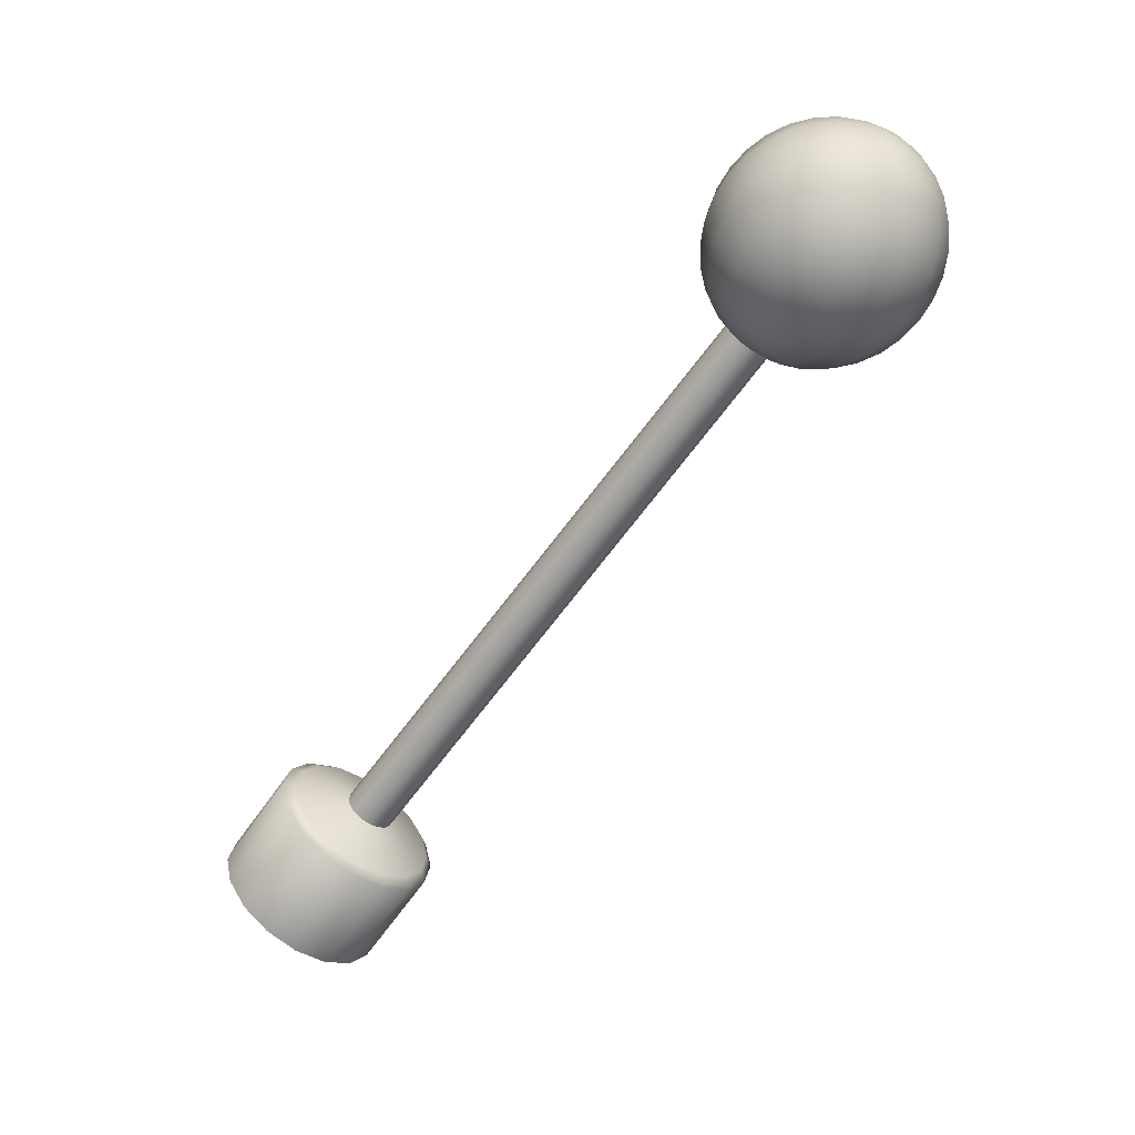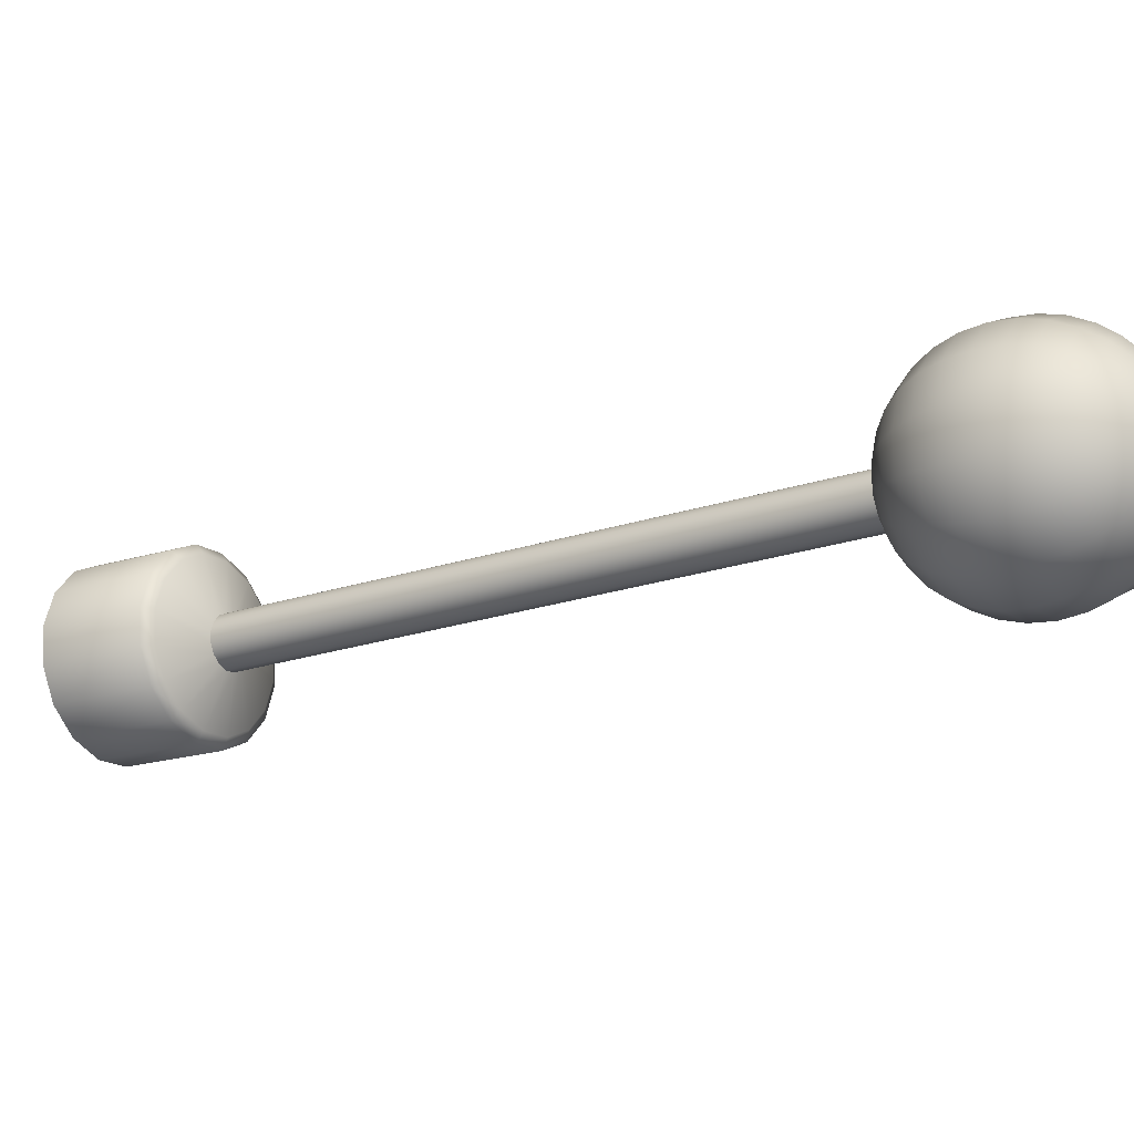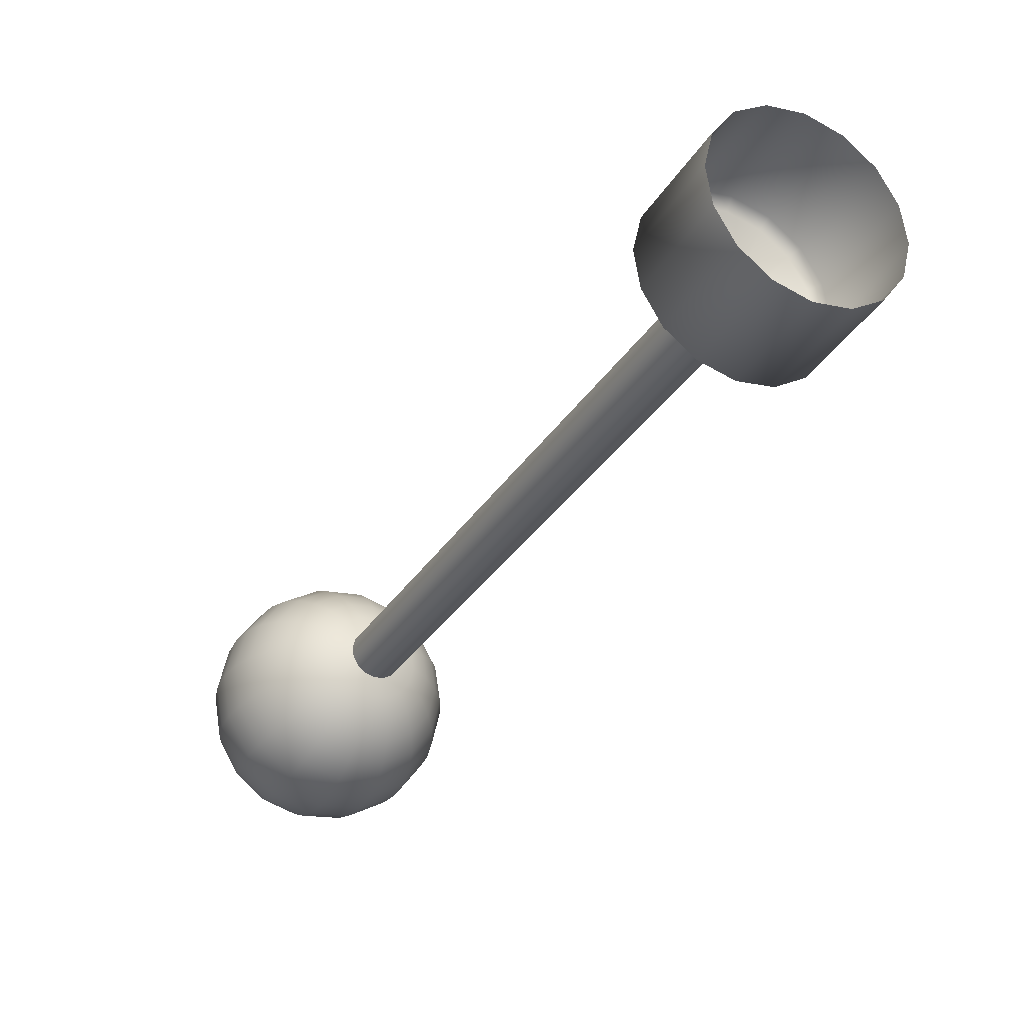
<metadata>
{"format":"obj","ext":"obj","renderer":"f3d","projection":"perspective","resolution":1024,"background":"white","views":[{"elev":43.1,"azim":37.1,"up":"+Z"},{"elev":78.8,"azim":-72.7,"up":"+Y"},{"elev":-70.2,"azim":169.3,"up":"+Y"}]}
</metadata>
<code>
g PrisonChamberJoystick_0
v 0.8562 1.883 1.326
v 0.9616 2.07 1.586
v 0.9654 2.066 1.586
v 0.8524 1.886 1.325
v 0.9593 2.074 1.584
v 0.85 1.891 1.323
v 0.9588 2.078 1.581
v 0.8494 1.895 1.321
v 0.9601 2.082 1.578
v 0.8508 1.899 1.317
v 0.9632 2.085 1.574
v 0.854 1.902 1.314
v 0.9674 2.086 1.572
v 0.8584 1.903 1.311
v 0.9722 2.085 1.57
v 0.8634 1.903 1.309
v 0.9769 2.083 1.57
v 0.8682 1.901 1.309
v 0.9807 2.08 1.57
v 0.8722 1.897 1.31
v 0.983 2.076 1.572
v 0.8746 1.893 1.312
v 0.9835 2.072 1.575
v 0.8752 1.889 1.315
v 0.9821 2.068 1.578
v 0.8737 1.885 1.318
v 0.9791 2.065 1.582
v 0.8704 1.882 1.321
v 0.9748 2.064 1.584
v 0.8659 1.881 1.324
v 0.97 2.064 1.586
v 0.861 1.881 1.325
v 0.9654 2.066 1.586
v 0.8562 1.883 1.326
v 0.8369 1.815 1.291
v 0.82 1.822 1.293
v 0.8376 1.854 1.339
v 0.8545 1.847 1.337
v 0.8544 1.814 1.285
v 0.8562 1.853 1.336
v 0.8413 1.86 1.338
v 0.8562 1.883 1.326
v 0.861 1.881 1.325
v 0.8659 1.881 1.324
v 0.8717 1.852 1.331
v 0.8704 1.882 1.321
v 0.872 1.845 1.331
v 0.8698 1.818 1.276
v 0.8854 1.856 1.323
v 0.8737 1.885 1.318
v 0.8874 1.85 1.321
v 0.8808 1.828 1.264
v 0.8952 1.865 1.312
v 0.8752 1.889 1.315
v 0.8984 1.86 1.31
v 0.8857 1.842 1.252
v 0.8996 1.877 1.302
v 0.8746 1.893 1.312
v 0.9034 1.874 1.298
v 0.8839 1.857 1.242
v 0.898 1.891 1.293
v 0.8722 1.897 1.31
v 0.9015 1.889 1.288
v 0.8754 1.872 1.235
v 0.8905 1.904 1.287
v 0.8682 1.901 1.309
v 0.8931 1.904 1.281
v 0.8617 1.884 1.232
v 0.8784 1.915 1.284
v 0.8634 1.903 1.309
v 0.8794 1.916 1.278
v 0.8449 1.892 1.234
v 0.8634 1.922 1.286
v 0.8584 1.903 1.311
v 0.8625 1.924 1.279
v 0.8274 1.893 1.24
v 0.8479 1.923 1.291
v 0.854 1.902 1.314
v 0.845 1.925 1.286
v 0.812 1.889 1.25
v 0.8341 1.919 1.3
v 0.8508 1.899 1.317
v 0.8296 1.921 1.295
v 0.8009 1.879 1.261
v 0.8244 1.91 1.31
v 0.8494 1.895 1.321
v 0.8186 1.911 1.307
v 0.796 1.865 1.273
v 0.82 1.898 1.32
v 0.85 1.891 1.323
v 0.8136 1.897 1.318
v 0.7979 1.85 1.283
v 0.8217 1.884 1.329
v 0.8524 1.886 1.325
v 0.8155 1.881 1.329
v 0.8063 1.835 1.29
v 0.8292 1.871 1.335
v 0.8562 1.883 1.326
v 0.8413 1.86 1.338
v 0.8239 1.866 1.336
v 0.82 1.822 1.293
v 0.8376 1.854 1.339
v 0.9862 2.105 1.686
v 0.9832 2.123 1.684
v 0.9926 2.115 1.686
v 0.9742 2.115 1.683
v 0.98 2.095 1.683
v 0.9774 2.133 1.679
v 0.9659 2.107 1.68
v 0.9741 2.085 1.678
v 0.9668 2.128 1.677
v 0.9761 2.144 1.672
v 0.9585 2.099 1.675
v 0.9689 2.077 1.671
v 0.9572 2.123 1.673
v 0.9652 2.142 1.668
v 0.9795 2.153 1.664
v 0.9523 2.091 1.668
v 0.9645 2.069 1.663
v 0.9488 2.116 1.667
v 0.9552 2.139 1.662
v 0.9695 2.154 1.658
v 0.9871 2.16 1.656
v 0.9476 2.084 1.659
v 0.9612 2.063 1.652
v 0.942 2.11 1.659
v 0.9467 2.134 1.655
v 0.9604 2.153 1.65
v 0.9792 2.163 1.648
v 0.9977 2.163 1.65
v 0.9445 2.078 1.649
v 0.9589 2.059 1.641
v 0.9371 2.103 1.65
v 0.9398 2.129 1.647
v 0.9523 2.15 1.642
v 0.9717 2.163 1.638
v 0.9927 2.167 1.639
v 1.01 2.162 1.645
v 0.9432 2.073 1.638
v 0.9579 2.057 1.629
v 0.9343 2.096 1.64
v 0.9348 2.122 1.638
v 0.9458 2.145 1.633
v 0.965 2.161 1.629
v 0.9876 2.168 1.629
v 1.008 2.165 1.634
v 1.021 2.157 1.644
v 1.023 2.159 1.633
v 1.031 2.149 1.646
v 1.006 2.166 1.622
v 0.9827 2.166 1.618
v 0.9592 2.157 1.619
v 0.9409 2.139 1.623
v 1.035 2.148 1.635
v 1.037 2.139 1.651
v 1.023 2.159 1.621
v 1.003 2.165 1.611
v 0.978 2.163 1.607
v 1.042 2.135 1.641
v 1.038 2.128 1.658
v 1.037 2.146 1.623
v 1.022 2.156 1.609
v 1.044 2.121 1.65
v 1.035 2.118 1.666
v 1.046 2.131 1.631
v 1.04 2.109 1.66
v 1.027 2.112 1.674
v 0.9546 2.152 1.609
v 0.9992 2.161 1.6
v 1.038 2.142 1.612
v 1.048 2.115 1.641
v 1.03 2.101 1.671
v 1.016 2.108 1.681
v 0.9738 2.157 1.597
v 1.02 2.152 1.597
v 1.047 2.125 1.62
v 1.043 2.1 1.653
v 1.016 2.097 1.679
v 1.004 2.109 1.685
v 0.9954 2.155 1.589
v 1.036 2.137 1.601
v 1.05 2.107 1.632
v 1.031 2.09 1.665
v 1.001 2.098 1.684
v 0.9926 2.115 1.686
v 0.9862 2.105 1.686
v 1.015 2.085 1.675
v 0.9974 2.087 1.681
v 0.98 2.095 1.683
v 1.044 2.091 1.645
v 1.047 2.119 1.61
v 1.031 2.08 1.658
v 1.014 2.075 1.669
v 0.9935 2.077 1.676
v 0.9741 2.085 1.678
v 1.049 2.1 1.622
v 1.043 2.083 1.636
v 1.029 2.071 1.65
v 1.011 2.066 1.662
v 0.9895 2.068 1.669
v 0.9689 2.077 1.671
v 0.9855 2.06 1.66
v 0.9645 2.069 1.663
v 1.007 2.058 1.653
v 1.026 2.064 1.641
v 1.04 2.076 1.627
v 1.046 2.093 1.612
v 0.9817 2.054 1.65
v 0.9612 2.063 1.652
v 1.003 2.052 1.643
v 1.022 2.058 1.631
v 1.035 2.07 1.617
v 0.9782 2.051 1.639
v 0.9589 2.059 1.641
v 0.9983 2.049 1.632
v 1.016 2.054 1.621
v 0.9752 2.049 1.628
v 0.9579 2.057 1.629
v 0.9933 2.048 1.621
v 0.9729 2.05 1.616
v 0.9581 2.057 1.617
v 1.041 2.087 1.603
v 1.029 2.066 1.608
v 1.009 2.052 1.611
v 0.9882 2.049 1.61
v 0.9711 2.053 1.604
v 0.9595 2.058 1.606
v 1.034 2.081 1.595
v 1.021 2.063 1.6
v 1.002 2.053 1.602
v 0.9832 2.052 1.6
v 0.9702 2.058 1.594
v 0.9621 2.062 1.595
v 0.97 2.064 1.586
v 0.9654 2.066 1.586
v 0.9748 2.064 1.584
v 0.9785 2.057 1.591
v 0.9791 2.065 1.582
v 0.9858 2.06 1.586
v 0.9821 2.068 1.578
v 0.9938 2.055 1.594
v 0.991 2.064 1.581
v 0.9835 2.072 1.575
v 1.001 2.062 1.586
v 0.9934 2.071 1.575
v 0.983 2.076 1.572
v 1.011 2.061 1.592
v 0.9925 2.078 1.571
v 0.9807 2.08 1.57
v 1.005 2.071 1.578
v 1.016 2.073 1.582
v 0.9885 2.085 1.567
v 0.9769 2.083 1.57
v 1.004 2.082 1.571
v 1.026 2.077 1.588
v 0.982 2.091 1.566
v 0.9722 2.085 1.57
v 0.9977 2.092 1.566
v 1.014 2.087 1.573
v 1.024 2.093 1.577
v 0.974 2.095 1.567
v 0.9674 2.086 1.572
v 0.9883 2.101 1.564
v 1.007 2.1 1.567
v 1.032 2.099 1.583
v 0.9657 2.095 1.57
v 0.9632 2.085 1.574
v 0.9767 2.106 1.565
v 0.9947 2.111 1.564
v 1.015 2.108 1.57
v 1.039 2.106 1.591
v 0.9584 2.093 1.574
v 0.9601 2.082 1.578
v 0.9646 2.107 1.569
v 0.9799 2.117 1.566
v 1.001 2.121 1.567
v 1.022 2.116 1.575
v 1.044 2.113 1.6
v 1.029 2.124 1.582
v 1.033 2.131 1.591
v 1.007 2.13 1.572
v 0.9835 2.128 1.569
v 1.016 2.146 1.587
v 1.012 2.139 1.579
v 0.9915 2.148 1.581
v 0.9874 2.139 1.574
v 0.9646 2.119 1.571
v 0.9702 2.15 1.588
v 0.9674 2.14 1.581
v 0.9655 2.13 1.575
v 0.954 2.104 1.576
v 0.9514 2.144 1.6
v 0.951 2.115 1.579
v 0.9497 2.135 1.592
v 0.9496 2.125 1.585
v 0.9531 2.088 1.58
v 0.9588 2.078 1.581
v 0.938 2.132 1.614
v 0.9464 2.097 1.584
v 0.9508 2.082 1.585
v 0.9593 2.074 1.584
v 0.9414 2.106 1.59
v 0.9371 2.124 1.605
v 0.9382 2.115 1.597
v 0.932 2.115 1.628
v 0.9517 2.074 1.59
v 0.9616 2.07 1.586
v 0.9314 2.108 1.618
v 0.9336 2.09 1.63
v 0.9331 2.101 1.609
v 0.9437 2.069 1.626
v 0.9581 2.057 1.617
v 0.9351 2.085 1.619
v 0.9461 2.067 1.615
v 0.9595 2.058 1.606
v 0.937 2.094 1.6
v 0.9387 2.08 1.609
v 0.9501 2.066 1.604
v 0.9621 2.062 1.595
v 0.943 2.088 1.592
v 0.9443 2.077 1.599
v 0.9557 2.067 1.593
v 0.9654 2.066 1.586
v 0.9926 2.115 1.686
v 0.9832 2.123 1.684
v 0.9924 2.13 1.683
v 0.9989 2.124 1.684
v 1.004 2.109 1.685
v 0.9884 2.137 1.679
v 0.9774 2.133 1.679
v 1.007 2.121 1.683
v 1.016 2.108 1.681
v 0.9876 2.145 1.675
v 0.9761 2.144 1.672
v 1.015 2.12 1.68
v 1.027 2.112 1.674
v 0.9899 2.151 1.669
v 0.9795 2.153 1.664
v 1.023 2.122 1.676
v 1.035 2.118 1.666
v 0.9951 2.156 1.663
v 0.9871 2.16 1.656
v 1.028 2.127 1.67
v 1.038 2.128 1.658
v 1.002 2.158 1.659
v 0.9977 2.163 1.65
v 1.03 2.134 1.665
v 1.037 2.139 1.651
v 1.011 2.157 1.656
v 1.01 2.162 1.645
v 1.029 2.141 1.66
v 1.031 2.149 1.646
v 1.019 2.154 1.655
v 1.021 2.157 1.644
v 1.025 2.148 1.657
v 1.007 2.151 1.667
v 1.011 2.15 1.665
v 1.01 2.142 1.673
v 1.003 2.15 1.669
v 1.015 2.148 1.665
v 1 2.147 1.672
v 1.018 2.146 1.666
v 0.9991 2.144 1.675
v 1.02 2.142 1.667
v 0.9996 2.14 1.677
v 1.021 2.138 1.67
v 1.002 2.136 1.679
v 1.02 2.135 1.673
v 1.005 2.133 1.68
v 1.017 2.132 1.676
v 1.009 2.132 1.679
v 1.013 2.131 1.678
g PrisonChamberJoystick_0_0
f 3 2 1
f 2 4 1
f 2 5 4
f 5 6 4
f 5 7 6
f 7 8 6
f 7 9 8
f 9 10 8
f 9 11 10
f 11 12 10
f 11 13 12
f 13 14 12
f 13 15 14
f 15 16 14
f 15 17 16
f 17 18 16
f 17 19 18
f 19 20 18
f 19 21 20
f 21 22 20
f 21 23 22
f 23 24 22
f 23 25 24
f 25 26 24
f 25 27 26
f 27 28 26
f 27 29 28
f 29 30 28
f 29 31 30
f 31 32 30
f 31 33 32
f 33 34 32
f 37 36 35
f 38 37 35
f 38 35 39
f 37 38 40
f 41 37 40
f 42 41 40
f 43 42 40
f 44 43 40
f 45 44 40
f 40 38 45
f 46 44 45
f 47 38 39
f 38 47 45
f 47 39 48
f 49 46 45
f 45 47 49
f 50 46 49
f 51 47 48
f 47 51 49
f 51 48 52
f 53 50 49
f 49 51 53
f 54 50 53
f 55 51 52
f 51 55 53
f 55 52 56
f 57 54 53
f 53 55 57
f 58 54 57
f 59 55 56
f 55 59 57
f 59 56 60
f 61 58 57
f 57 59 61
f 62 58 61
f 63 59 60
f 59 63 61
f 63 60 64
f 65 62 61
f 61 63 65
f 66 62 65
f 67 63 64
f 63 67 65
f 67 64 68
f 69 66 65
f 65 67 69
f 70 66 69
f 71 67 68
f 67 71 69
f 71 68 72
f 73 70 69
f 69 71 73
f 74 70 73
f 75 71 72
f 71 75 73
f 75 72 76
f 77 74 73
f 73 75 77
f 78 74 77
f 79 75 76
f 75 79 77
f 79 76 80
f 81 78 77
f 77 79 81
f 82 78 81
f 83 79 80
f 79 83 81
f 83 80 84
f 85 82 81
f 81 83 85
f 86 82 85
f 87 83 84
f 83 87 85
f 87 84 88
f 89 86 85
f 85 87 89
f 90 86 89
f 91 87 88
f 87 91 89
f 91 88 92
f 93 90 89
f 89 91 93
f 94 90 93
f 95 91 92
f 91 95 93
f 95 92 96
f 97 94 93
f 93 95 97
f 98 94 97
f 99 98 97
f 100 95 96
f 95 100 97
f 97 100 99
f 100 96 101
f 100 102 99
f 102 100 101
g PrisonChamberJoystick_0_1
f 105 104 103
f 104 106 103
f 103 106 107
f 104 108 106
f 106 109 107
f 107 109 110
f 108 111 106
f 106 111 109
f 108 112 111
f 109 113 110
f 110 113 114
f 111 115 109
f 109 115 113
f 112 116 111
f 111 116 115
f 112 117 116
f 113 118 114
f 114 118 119
f 115 120 113
f 113 120 118
f 116 121 115
f 115 121 120
f 117 122 116
f 116 122 121
f 117 123 122
f 118 124 119
f 119 124 125
f 120 126 118
f 118 126 124
f 121 127 120
f 120 127 126
f 122 128 121
f 121 128 127
f 123 129 122
f 122 129 128
f 123 130 129
f 124 131 125
f 125 131 132
f 126 133 124
f 124 133 131
f 127 134 126
f 126 134 133
f 128 135 127
f 127 135 134
f 129 136 128
f 128 136 135
f 130 137 129
f 129 137 136
f 130 138 137
f 131 139 132
f 132 139 140
f 133 141 131
f 131 141 139
f 134 142 133
f 133 142 141
f 135 143 134
f 134 143 142
f 136 144 135
f 135 144 143
f 137 145 136
f 136 145 144
f 138 146 137
f 137 146 145
f 138 147 146
f 147 148 146
f 147 149 148
f 146 150 145
f 146 148 150
f 145 151 144
f 145 150 151
f 144 152 143
f 144 151 152
f 143 153 142
f 143 152 153
f 149 154 148
f 149 155 154
f 148 156 150
f 148 154 156
f 150 157 151
f 150 156 157
f 151 158 152
f 151 157 158
f 155 159 154
f 155 160 159
f 154 161 156
f 154 159 161
f 156 162 157
f 156 161 162
f 160 163 159
f 160 164 163
f 159 165 161
f 159 163 165
f 164 166 163
f 164 167 166
f 152 158 168
f 152 168 153
f 157 169 158
f 157 162 169
f 161 170 162
f 161 165 170
f 163 171 165
f 163 166 171
f 167 172 166
f 167 173 172
f 158 174 168
f 158 169 174
f 162 175 169
f 162 170 175
f 165 176 170
f 165 171 176
f 166 177 171
f 166 172 177
f 173 178 172
f 173 179 178
f 169 180 174
f 169 175 180
f 170 181 175
f 170 176 181
f 171 182 176
f 171 177 182
f 172 183 177
f 172 178 183
f 179 184 178
f 179 185 184
f 185 186 184
f 178 184 187
f 178 187 183
f 184 186 188
f 184 188 187
f 186 189 188
f 177 183 190
f 177 190 182
f 176 182 191
f 176 191 181
f 183 187 192
f 183 192 190
f 187 188 193
f 187 193 192
f 188 189 194
f 188 194 193
f 189 195 194
f 182 190 196
f 182 196 191
f 190 192 197
f 190 197 196
f 192 193 198
f 192 198 197
f 193 194 199
f 193 199 198
f 194 195 200
f 194 200 199
f 195 201 200
f 200 201 202
f 201 203 202
f 199 200 204
f 200 202 204
f 198 199 205
f 199 204 205
f 197 198 206
f 198 205 206
f 196 197 207
f 197 206 207
f 202 203 208
f 203 209 208
f 204 202 210
f 202 208 210
f 205 204 211
f 204 210 211
f 206 205 212
f 205 211 212
f 208 209 213
f 209 214 213
f 210 208 215
f 208 213 215
f 211 210 216
f 210 215 216
f 213 214 217
f 214 218 217
f 215 213 219
f 213 217 219
f 217 218 220
f 218 221 220
f 206 212 222
f 207 206 222
f 212 211 223
f 211 216 223
f 216 215 224
f 215 219 224
f 219 217 225
f 217 220 225
f 220 221 226
f 221 227 226
f 222 212 228
f 212 223 228
f 223 216 229
f 216 224 229
f 224 219 230
f 219 225 230
f 225 220 231
f 220 226 231
f 226 227 232
f 227 233 232
f 232 233 234
f 233 235 234
f 232 234 236
f 226 232 237
f 237 232 236
f 231 226 237
f 237 236 238
f 239 237 238
f 231 237 239
f 239 238 240
f 225 231 241
f 241 231 239
f 230 225 241
f 242 239 240
f 241 239 242
f 242 240 243
f 230 241 244
f 244 241 242
f 245 242 243
f 244 242 245
f 245 243 246
f 247 230 244
f 224 230 247
f 229 224 247
f 248 245 246
f 248 246 249
f 250 244 245
f 247 244 250
f 250 245 248
f 229 247 251
f 251 247 250
f 252 248 249
f 252 249 253
f 254 250 248
f 251 250 254
f 254 248 252
f 255 229 251
f 223 229 255
f 228 223 255
f 256 252 253
f 256 253 257
f 258 254 252
f 258 252 256
f 259 251 254
f 255 251 259
f 259 254 258
f 228 255 260
f 260 255 259
f 261 256 257
f 261 257 262
f 263 258 256
f 263 256 261
f 264 259 258
f 260 259 264
f 264 258 263
f 265 228 260
f 222 228 265
f 266 261 262
f 266 262 267
f 268 263 261
f 268 261 266
f 269 264 263
f 269 263 268
f 270 260 264
f 265 260 270
f 270 264 269
f 271 222 265
f 207 222 271
f 272 266 267
f 272 267 273
f 274 268 266
f 274 266 272
f 275 269 268
f 275 268 274
f 276 270 269
f 276 269 275
f 277 265 270
f 271 265 277
f 277 270 276
f 278 207 271
f 196 207 278
f 191 196 278
f 279 271 277
f 278 271 279
f 191 278 280
f 280 278 279
f 181 191 280
f 281 277 276
f 279 277 281
f 282 276 275
f 281 276 282
f 181 280 283
f 175 181 283
f 175 283 180
f 280 279 284
f 284 279 281
f 283 280 284
f 180 283 285
f 283 284 285
f 284 281 286
f 286 281 282
f 285 284 286
f 282 275 287
f 287 275 274
f 180 285 288
f 174 180 288
f 285 286 289
f 288 285 289
f 286 282 290
f 290 282 287
f 289 286 290
f 287 274 291
f 291 274 272
f 174 288 292
f 168 174 292
f 290 287 293
f 293 287 291
f 288 289 294
f 292 288 294
f 289 290 295
f 295 290 293
f 294 289 295
f 291 272 296
f 296 272 273
f 296 273 297
f 168 292 298
f 153 168 298
f 293 291 299
f 299 291 296
f 300 296 297
f 299 296 300
f 300 297 301
f 295 293 302
f 302 293 299
f 292 294 303
f 298 292 303
f 294 295 304
f 304 295 302
f 303 294 304
f 153 298 305
f 142 153 305
f 142 305 141
f 306 300 301
f 306 301 307
f 298 303 308
f 305 298 308
f 141 305 309
f 305 308 309
f 141 309 139
f 303 304 310
f 308 303 310
f 139 309 311
f 139 311 140
f 140 311 312
f 309 308 313
f 309 313 311
f 308 310 313
f 311 314 312
f 311 313 314
f 312 314 315
f 310 304 316
f 304 302 316
f 313 310 317
f 313 317 314
f 310 316 317
f 314 318 315
f 314 317 318
f 315 318 319
f 316 302 320
f 302 299 320
f 320 299 300
f 320 300 306
f 317 316 321
f 316 320 321
f 317 321 318
f 321 320 306
f 318 322 319
f 318 321 322
f 321 306 322
f 319 322 323
f 322 306 307
f 322 307 323
f 326 325 324
f 327 326 324
f 327 324 328
f 326 329 325
f 329 330 325
f 331 327 328
f 331 328 332
f 329 333 330
f 333 334 330
f 335 331 332
f 335 332 336
f 333 337 334
f 337 338 334
f 339 335 336
f 339 336 340
f 337 341 338
f 341 342 338
f 343 339 340
f 343 340 344
f 341 345 342
f 345 346 342
f 347 343 344
f 347 344 348
f 345 349 346
f 349 350 346
f 351 347 348
f 351 348 352
f 349 353 350
f 353 354 350
f 355 352 354
f 355 351 352
f 353 355 354
f 356 345 341
f 357 349 345
f 356 357 345
f 358 357 356
f 359 356 341
f 358 356 359
f 359 341 337
f 357 360 349
f 360 353 349
f 358 360 357
f 361 359 337
f 358 359 361
f 361 337 333
f 360 362 353
f 362 355 353
f 358 362 360
f 363 361 333
f 358 361 363
f 363 333 329
f 362 364 355
f 358 364 362
f 358 363 365
f 365 363 329
f 358 366 364
f 364 351 355
f 364 366 351
f 365 329 326
f 366 347 351
f 367 365 326
f 358 365 367
f 367 326 327
f 366 368 347
f 358 368 366
f 368 343 347
f 369 367 327
f 358 367 369
f 369 327 331
f 368 370 343
f 358 370 368
f 370 339 343
f 371 369 331
f 358 369 371
f 371 331 335
f 372 335 339
f 370 372 339
f 358 372 370
f 358 371 372
f 372 371 335

</code>
